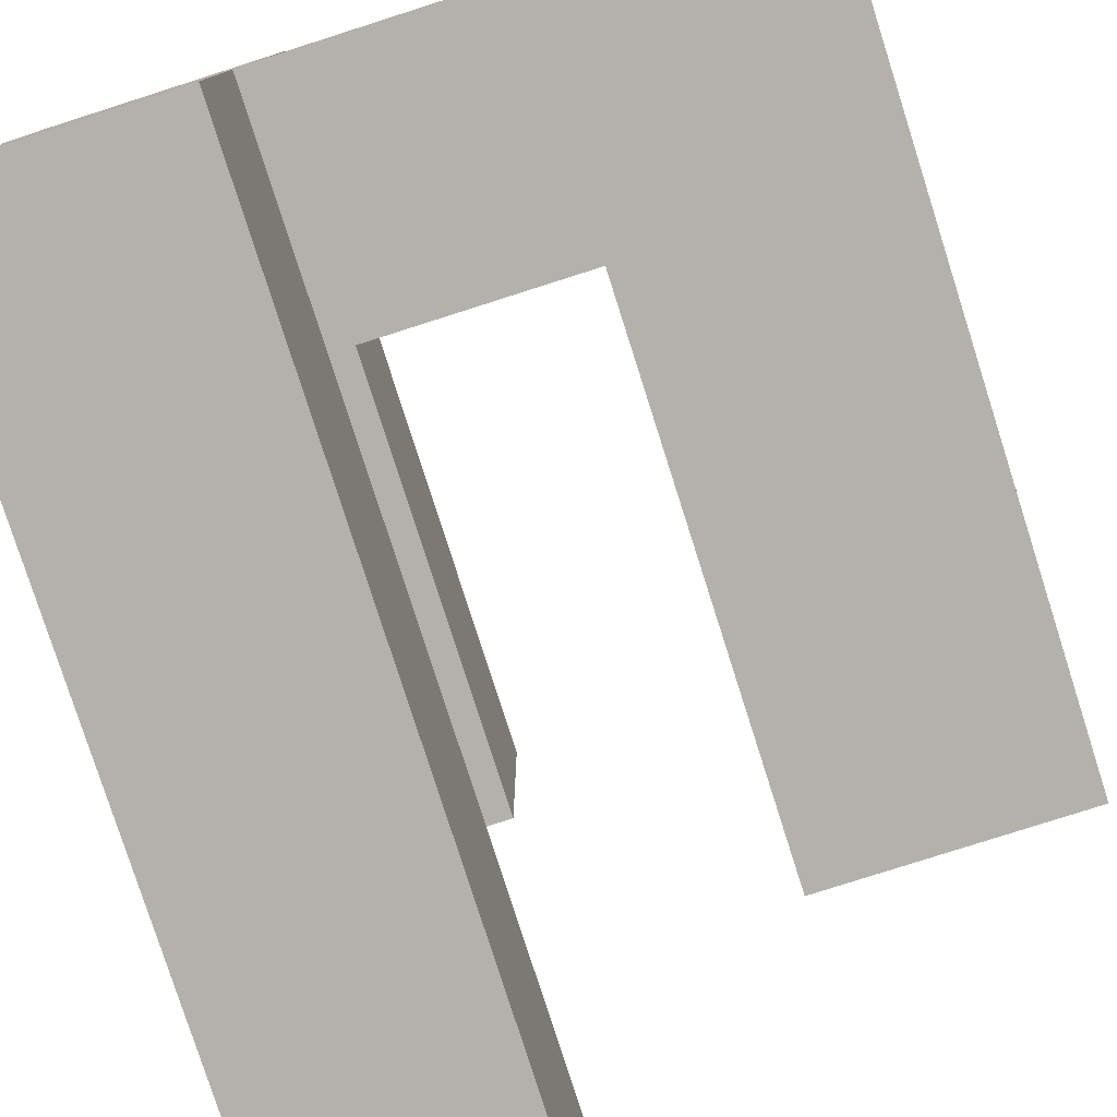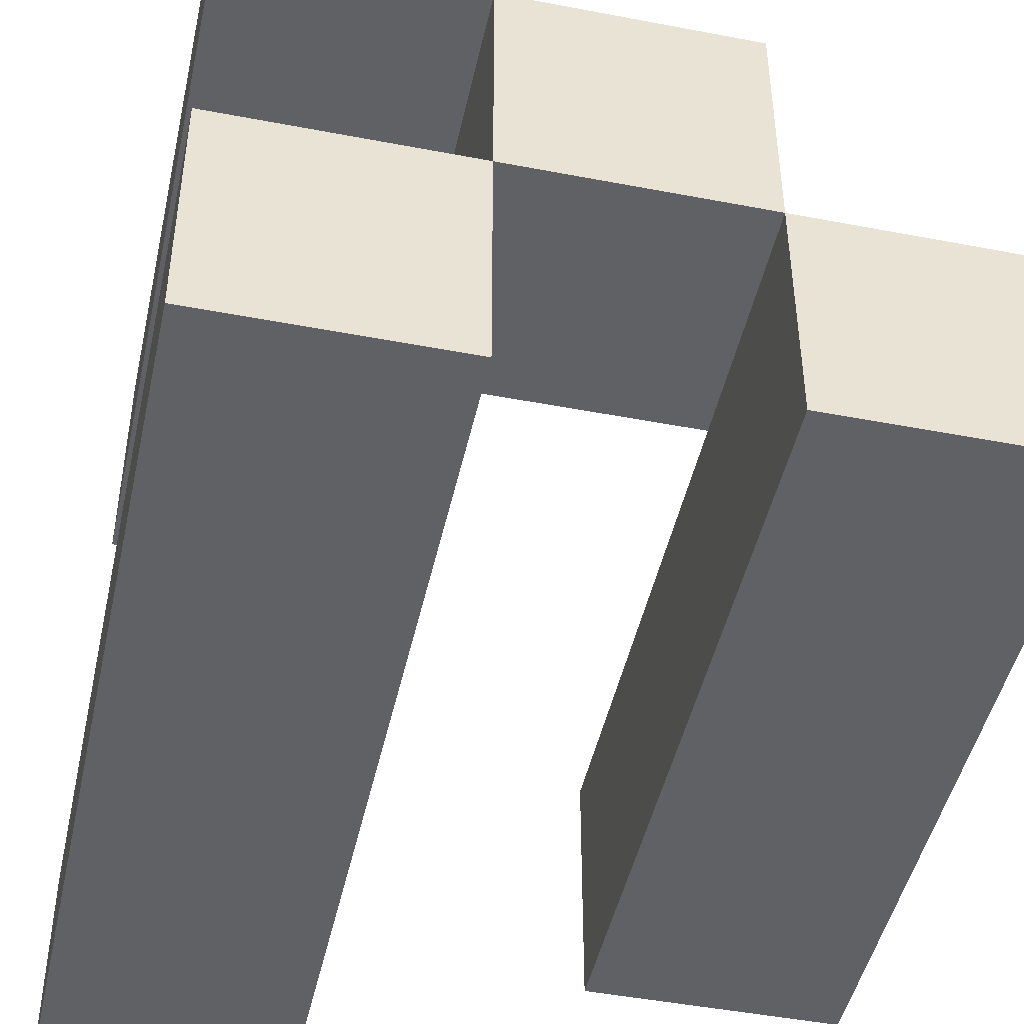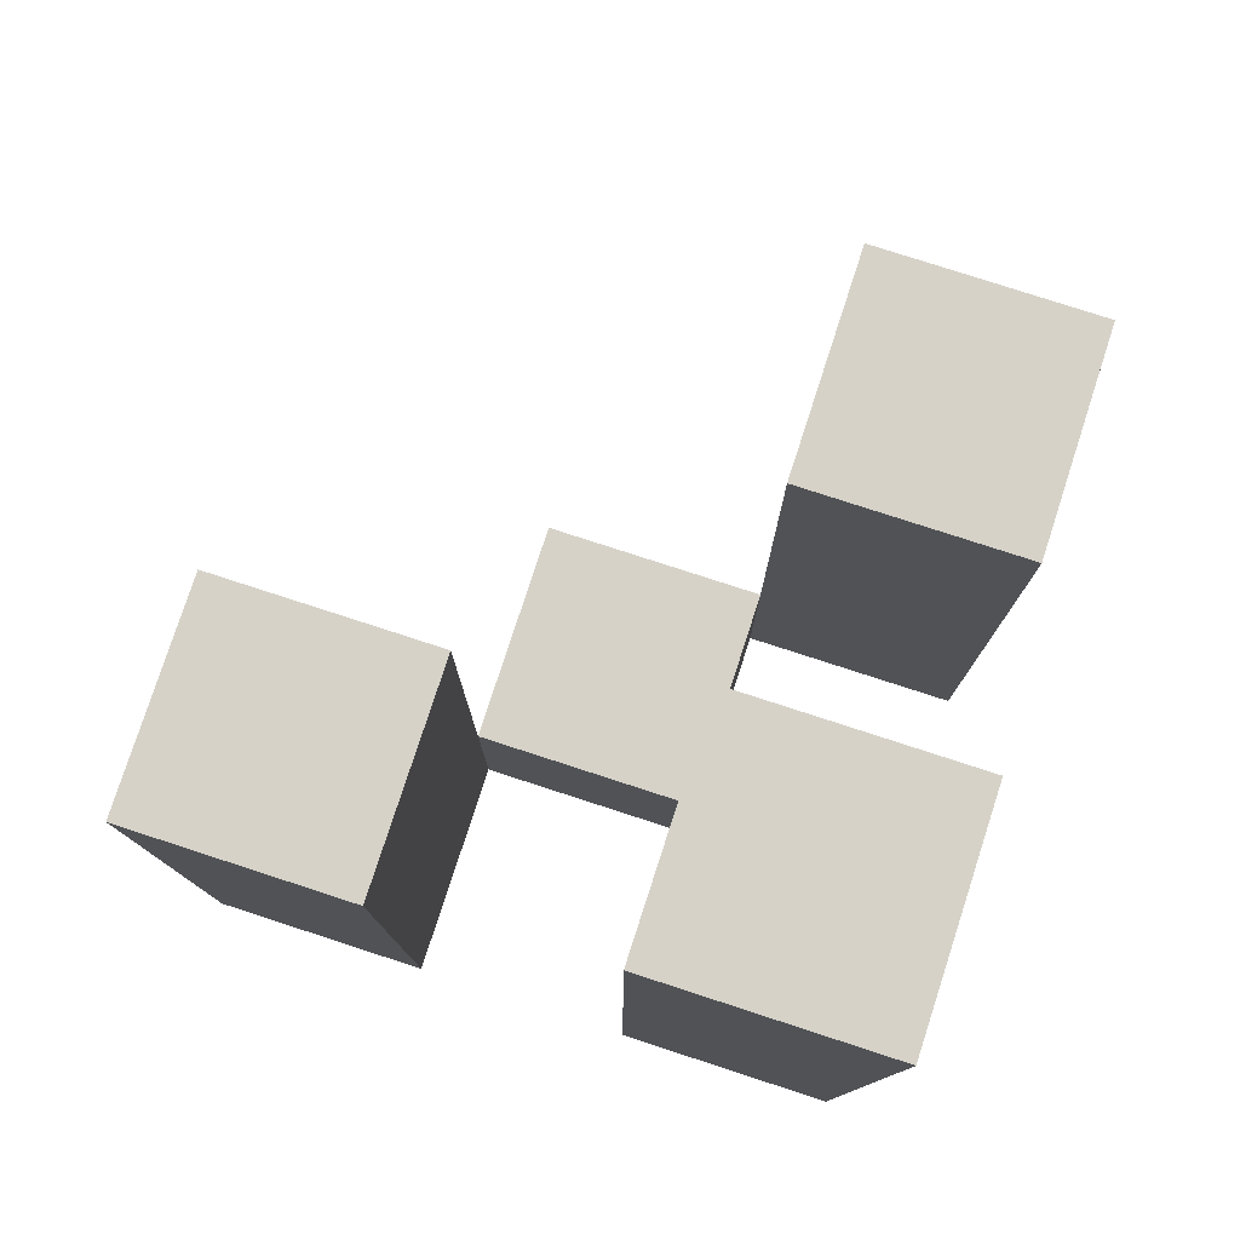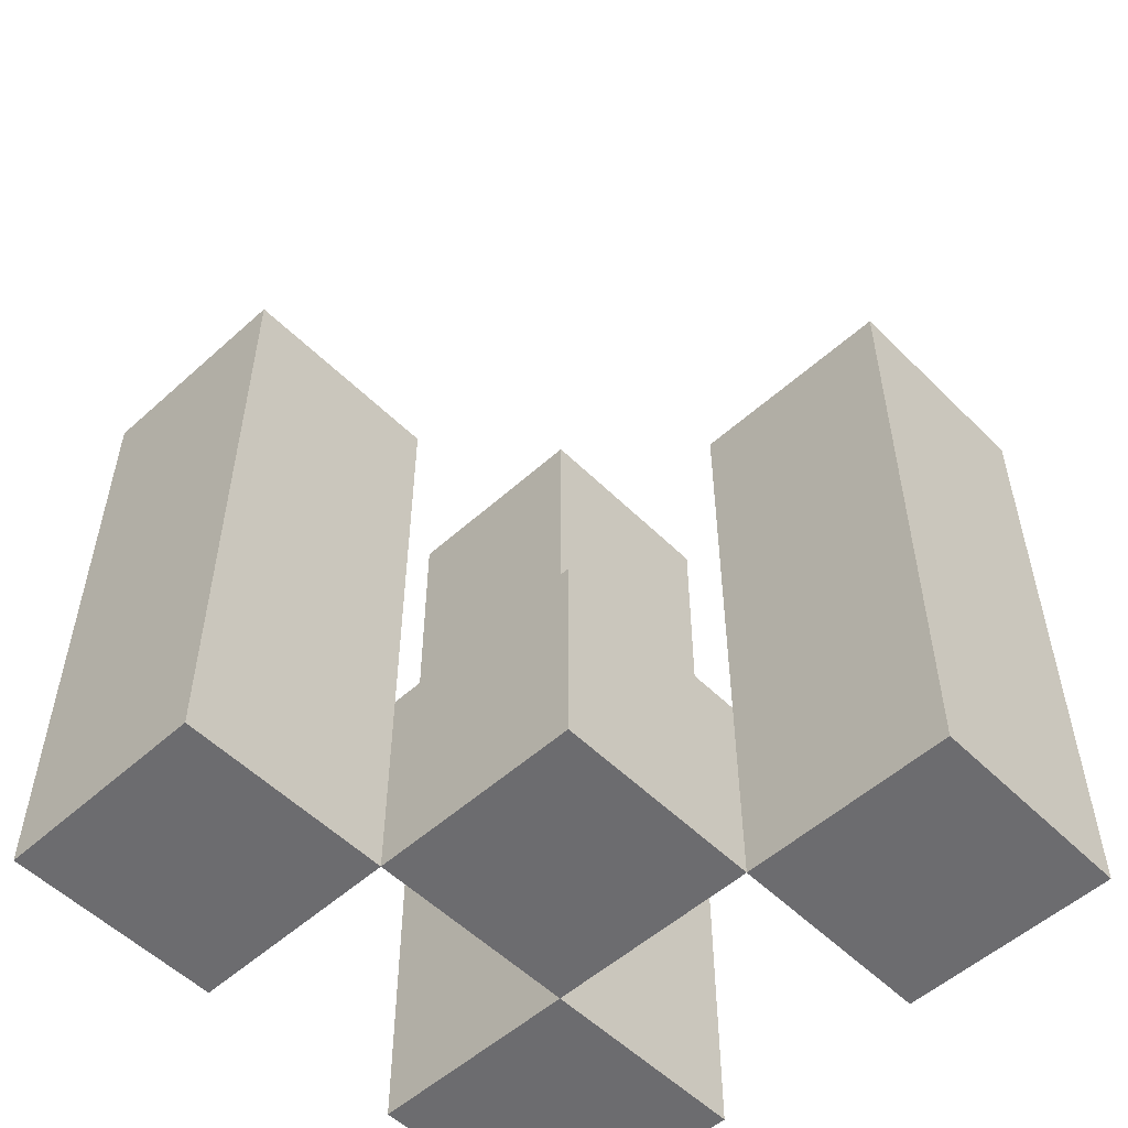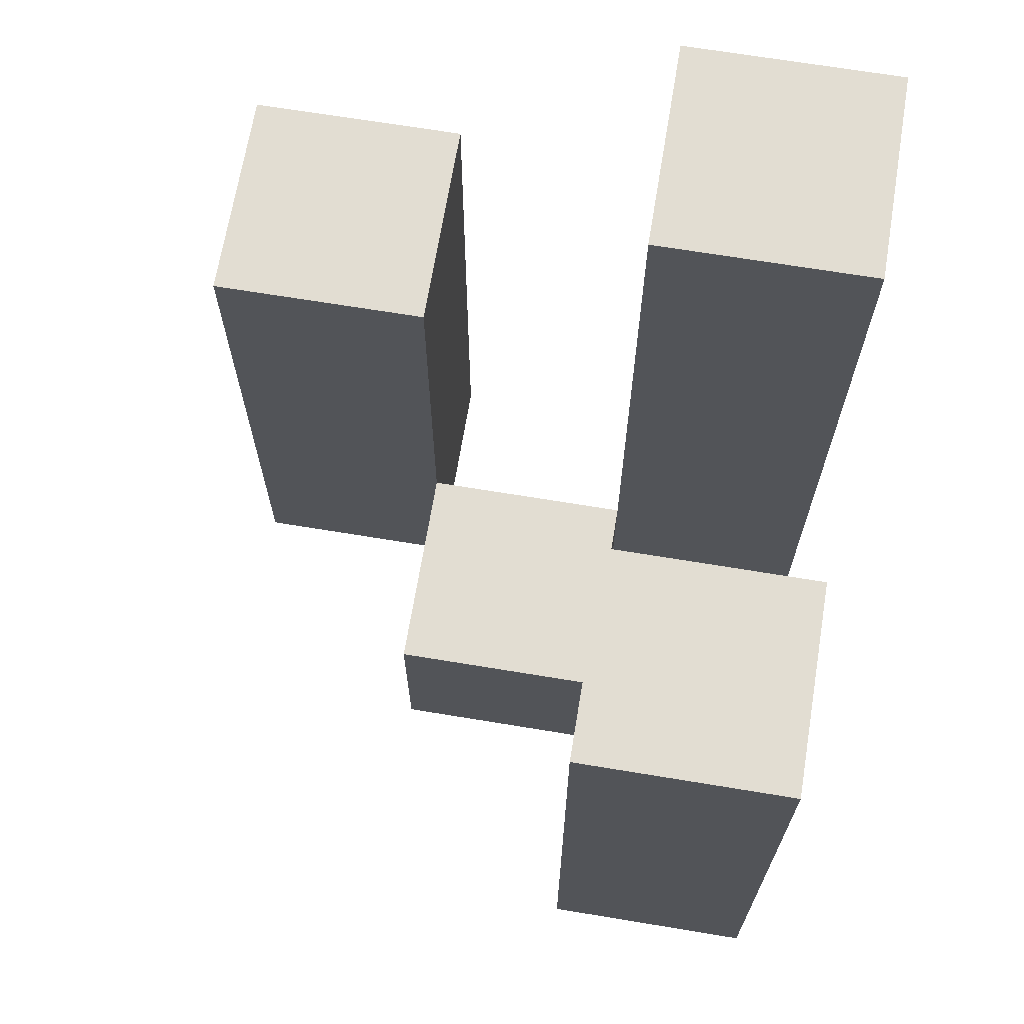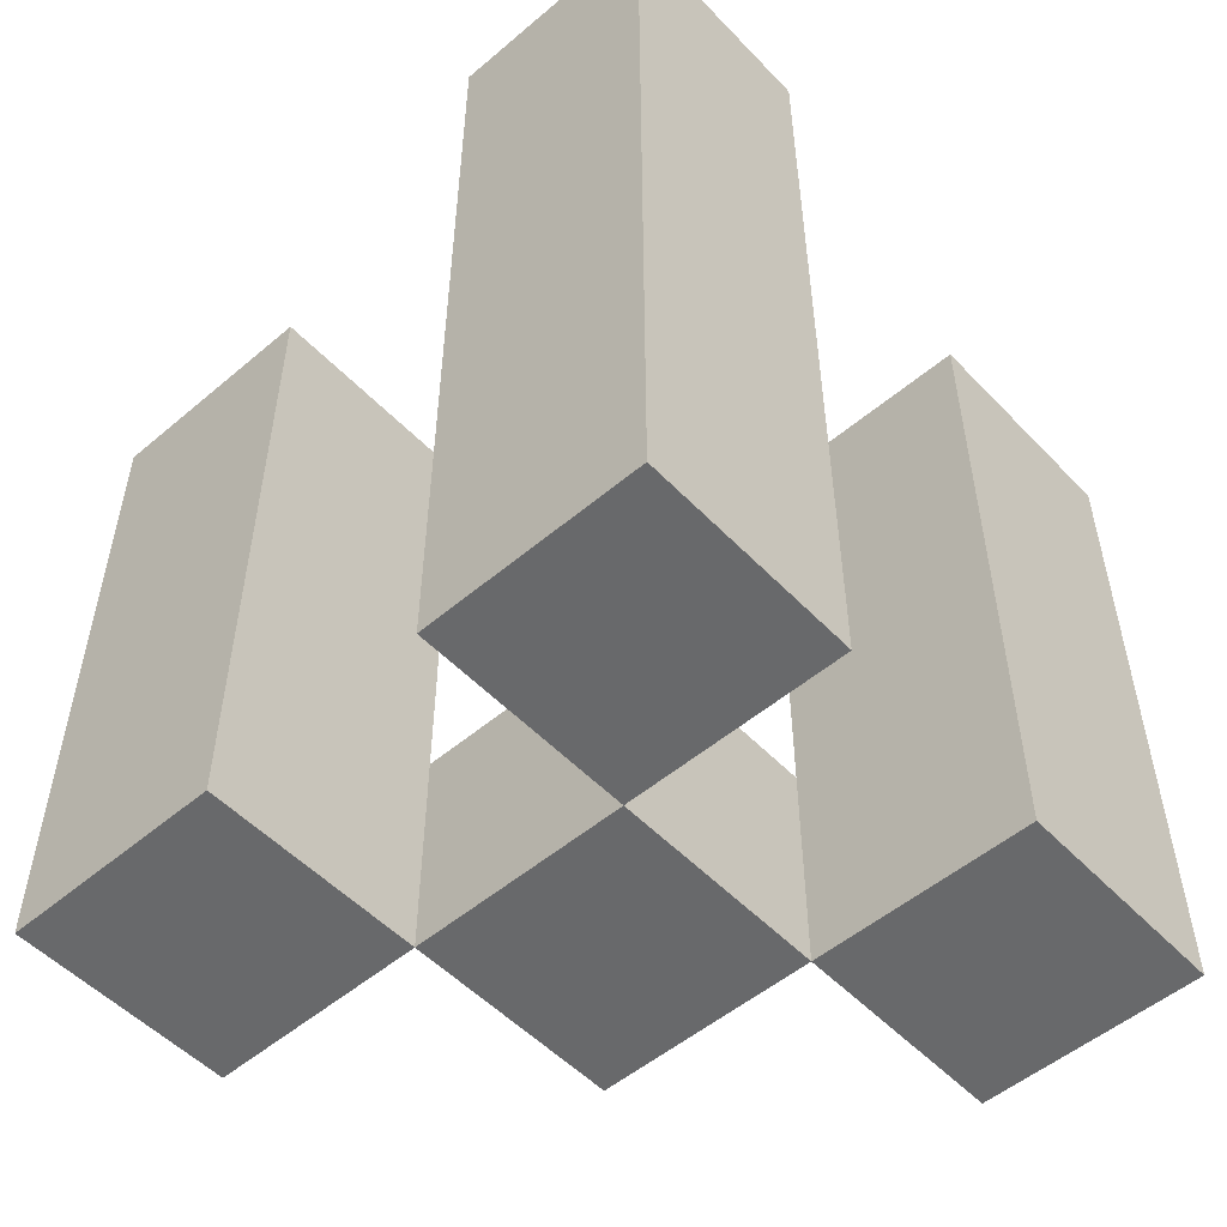
<metadata>
{"format":"obj","ext":"obj","renderer":"f3d","projection":"perspective","resolution":1024,"background":"white","views":[{"elev":-79.1,"azim":17.7,"up":"+Z"},{"elev":-46.7,"azim":-12.3,"up":"+Z"},{"elev":78.4,"azim":-162.0,"up":"+Y"},{"elev":-53.8,"azim":43.7,"up":"+Y"},{"elev":68.1,"azim":99.4,"up":"+Y"},{"elev":-52.6,"azim":-137.8,"up":"+Y"}]}
</metadata>
<code>
o
v 13 0.9 39.5
v 13 0.9 39.4
v 13 0.9 39.3
v 13 0.9 39.2
v 13 1.2 39.5
v 13 1.2 39.4
v 13 1.3 39.3
v 13 1.3 39.2
v 13.1 0.9 39.4
v 13.1 0.9 39.3
v 13.1 1 39.4
v 13.1 1 39.3
v 13.2 0.9 39.3
v 13.2 0.9 39.2
v 13.2 1 39.3
v 13.2 1.2 39.3
v 13.2 1.2 39.2
v 13.1 0.9 39.5
v 13.1 0.9 39.4
v 13.1 0.9 39.3
v 13.1 0.9 39.2
v 13.1 1 39.4
v 13.1 1 39.3
v 13.1 1.2 39.5
v 13.1 1.2 39.4
v 13.1 1.3 39.3
v 13.1 1.3 39.2
v 13.2 0.9 39.4
v 13.2 0.9 39.3
v 13.2 1 39.4
v 13.2 1 39.3
v 13.3 0.9 39.3
v 13.3 0.9 39.2
v 13.3 1.2 39.3
v 13.3 1.2 39.2
v 13 0.9 39.5
v 13 1.2 39.5
v 13.1 0.9 39.5
v 13.1 1.2 39.5
v 13.1 0.9 39.4
v 13.1 1 39.4
v 13.2 0.9 39.4
v 13.2 1 39.4
v 13 0.9 39.3
v 13 1.3 39.3
v 13.1 0.9 39.3
v 13.1 1 39.3
v 13.1 1.3 39.3
v 13.2 0.9 39.3
v 13.2 1 39.3
v 13.2 1.2 39.3
v 13.3 0.9 39.3
v 13.3 1.2 39.3
v 13 0.9 39.4
v 13 1.2 39.4
v 13.1 0.9 39.4
v 13.1 1 39.4
v 13.1 1.2 39.4
v 13.1 0.9 39.3
v 13.1 1 39.3
v 13.2 0.9 39.3
v 13.2 1 39.3
v 13 0.9 39.2
v 13 1.3 39.2
v 13.1 0.9 39.2
v 13.1 1.3 39.2
v 13.2 0.9 39.2
v 13.2 1.2 39.2
v 13.3 0.9 39.2
v 13.3 1.2 39.2
v 13 0.9 39.5
v 13.1 0.9 39.5
v 13 0.9 39.4
v 13.1 0.9 39.4
v 13.2 0.9 39.4
v 13 0.9 39.3
v 13.1 0.9 39.3
v 13.2 0.9 39.3
v 13.3 0.9 39.3
v 13 0.9 39.2
v 13.1 0.9 39.2
v 13.2 0.9 39.2
v 13.3 0.9 39.2
v 13.1 1 39.4
v 13.2 1 39.4
v 13.1 1 39.3
v 13.2 1 39.3
v 13 1.2 39.5
v 13.1 1.2 39.5
v 13 1.2 39.4
v 13.1 1.2 39.4
v 13.2 1.2 39.3
v 13.3 1.2 39.3
v 13.2 1.2 39.2
v 13.3 1.2 39.2
v 13 1.3 39.3
v 13.1 1.3 39.3
v 13 1.3 39.2
v 13.1 1.3 39.2
f 5 2 1
f 6 2 5
f 7 4 3
f 8 4 7
f 11 10 9
f 12 10 11
f 15 14 13
f 16 14 15
f 17 14 16
f 18 19 22
f 20 21 23
f 18 22 24
f 24 22 25
f 23 21 26
f 26 21 27
f 28 29 30
f 30 29 31
f 32 33 34
f 34 33 35
f 38 37 36
f 39 37 38
f 42 41 40
f 43 41 42
f 46 45 44
f 47 45 46
f 48 45 47
f 52 50 49
f 52 51 50
f 53 51 52
f 54 55 56
f 56 55 57
f 57 55 58
f 59 60 61
f 61 60 62
f 63 64 65
f 65 64 66
f 67 68 69
f 69 68 70
f 73 72 71
f 74 72 73
f 77 75 74
f 78 75 77
f 80 77 76
f 81 77 80
f 82 79 78
f 83 79 82
f 84 85 86
f 86 85 87
f 88 89 90
f 90 89 91
f 92 93 94
f 94 93 95
f 96 97 98
f 98 97 99

</code>
